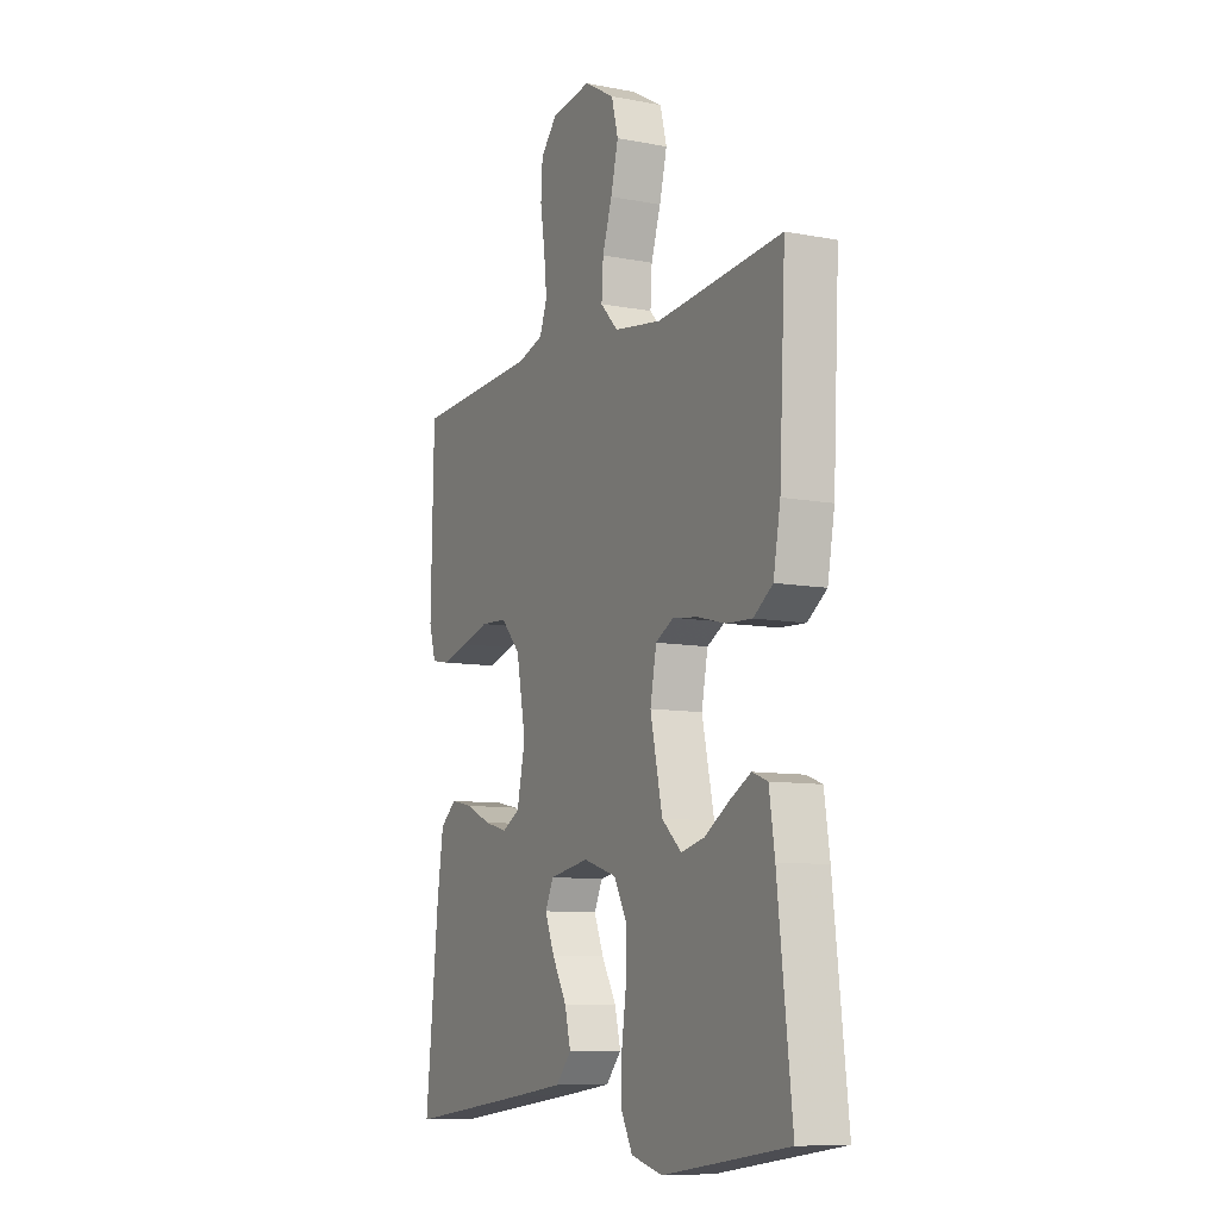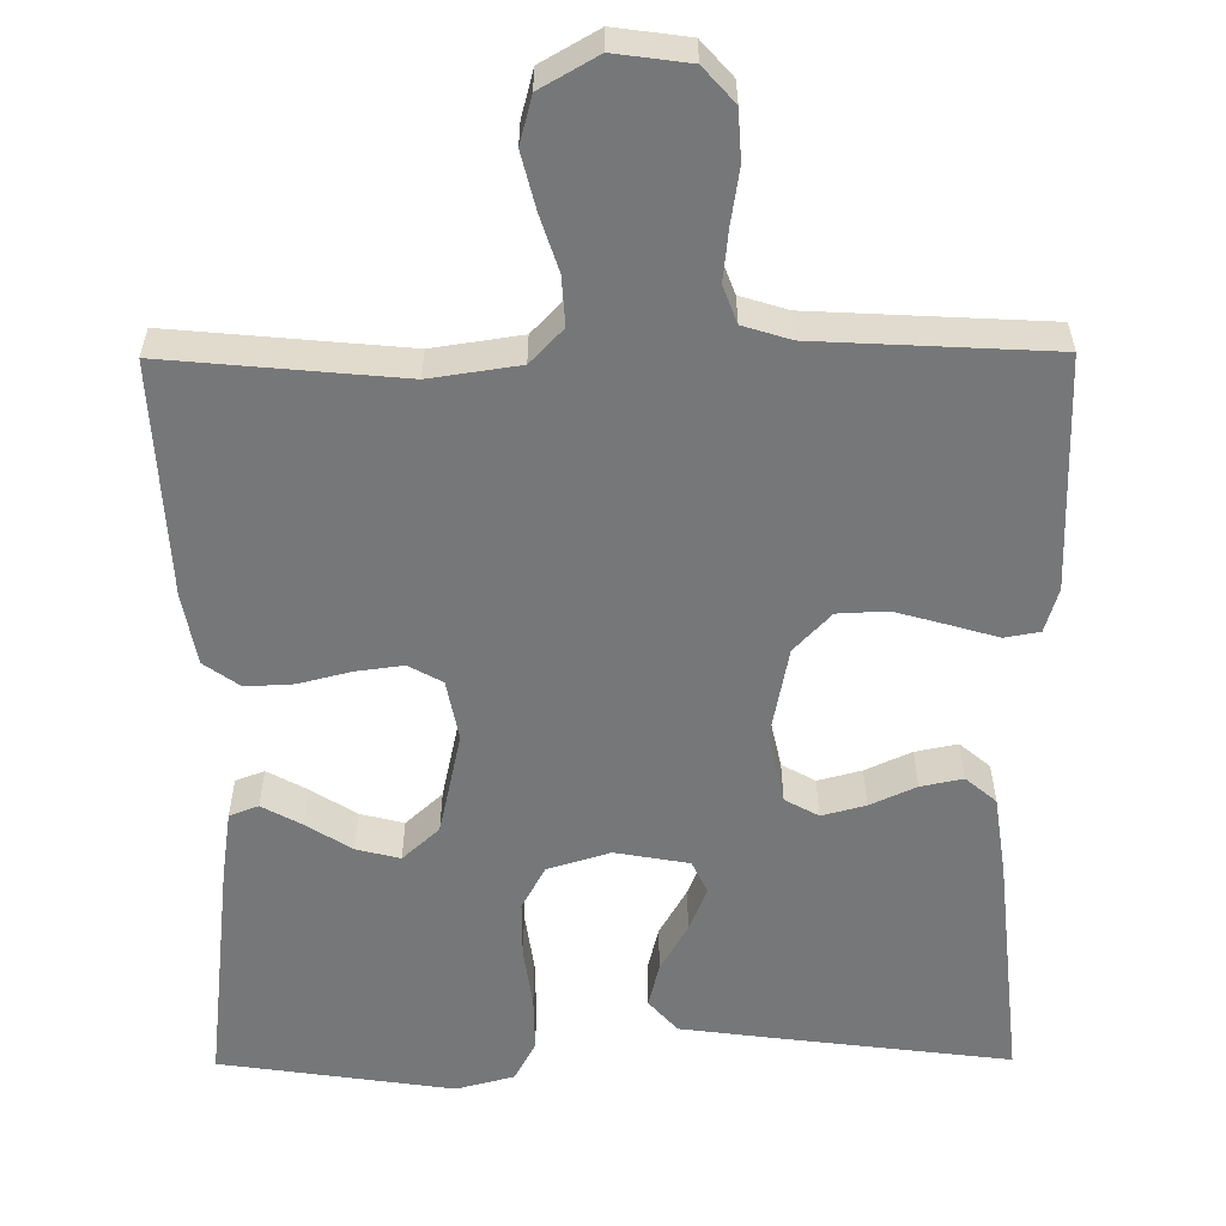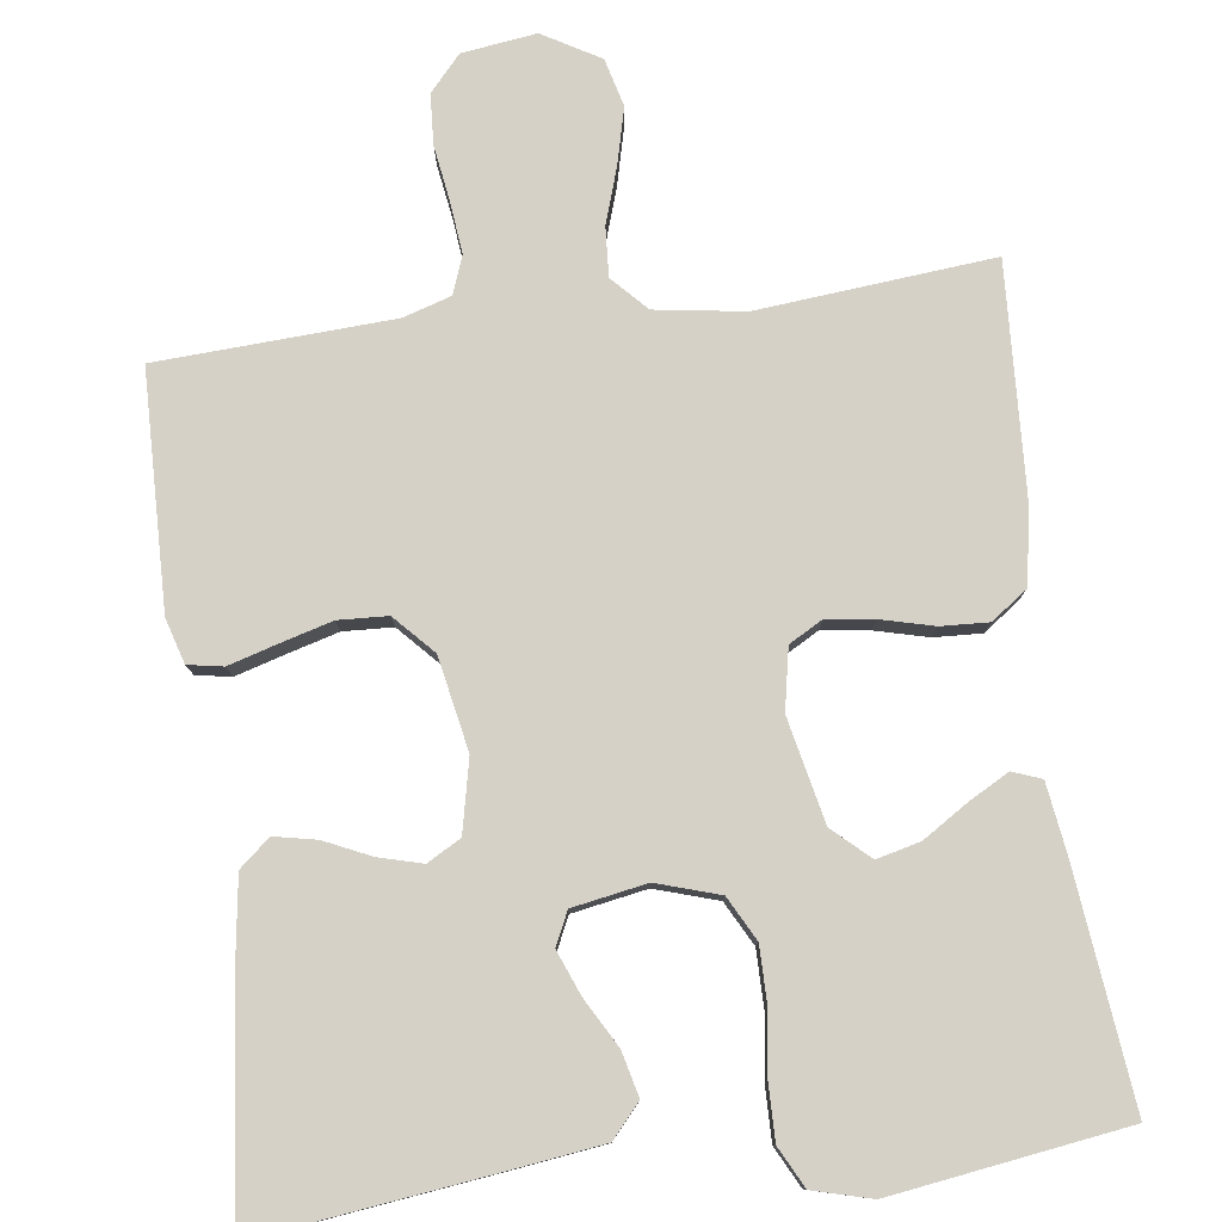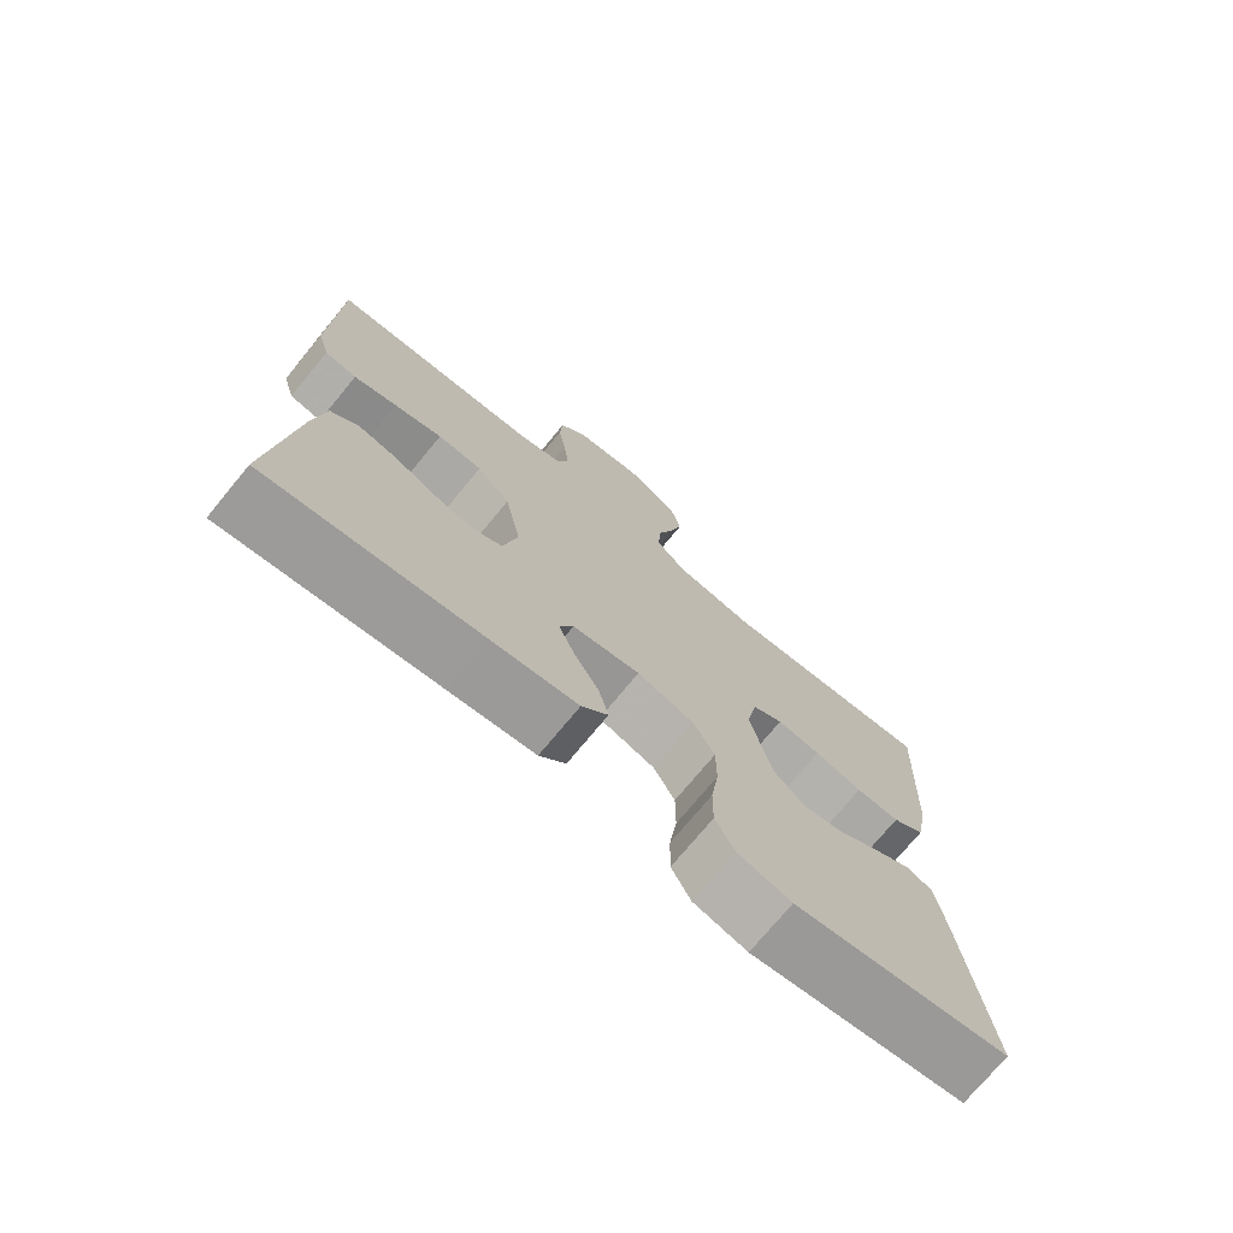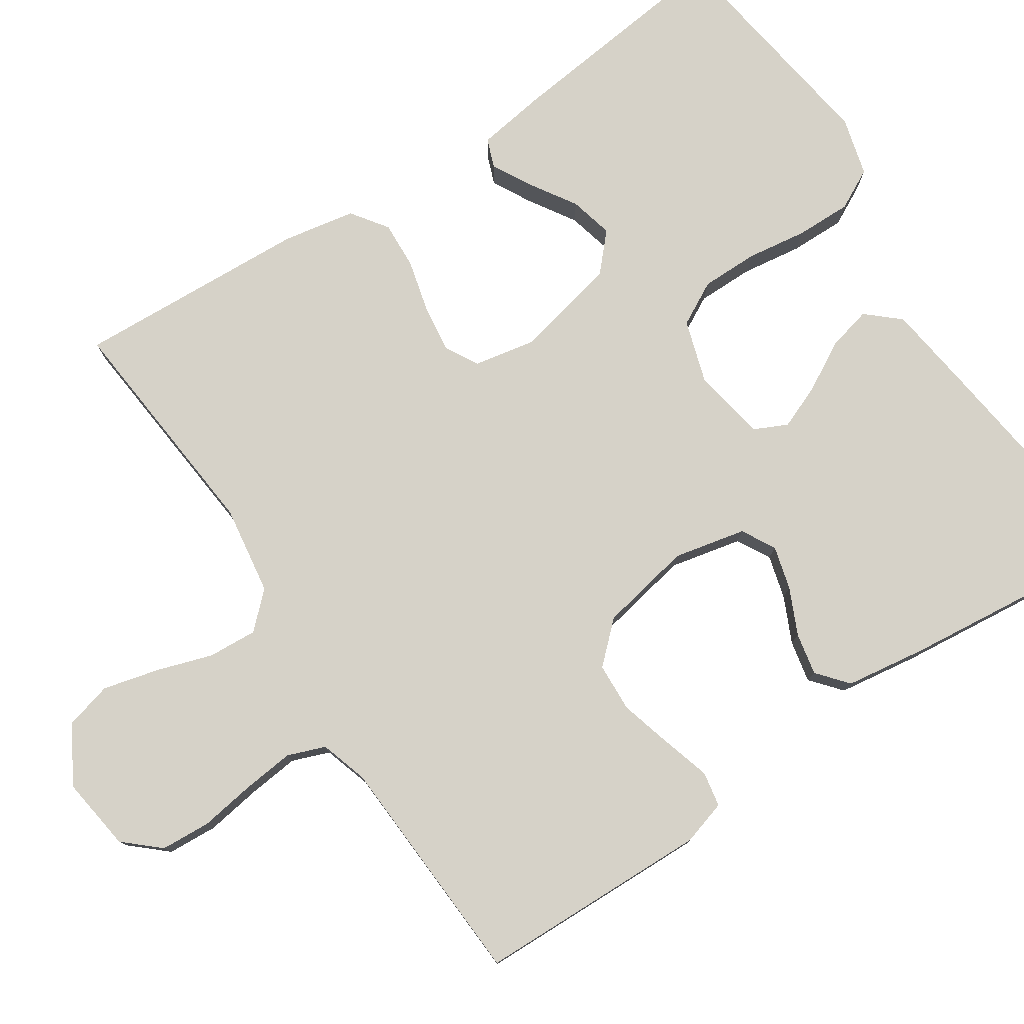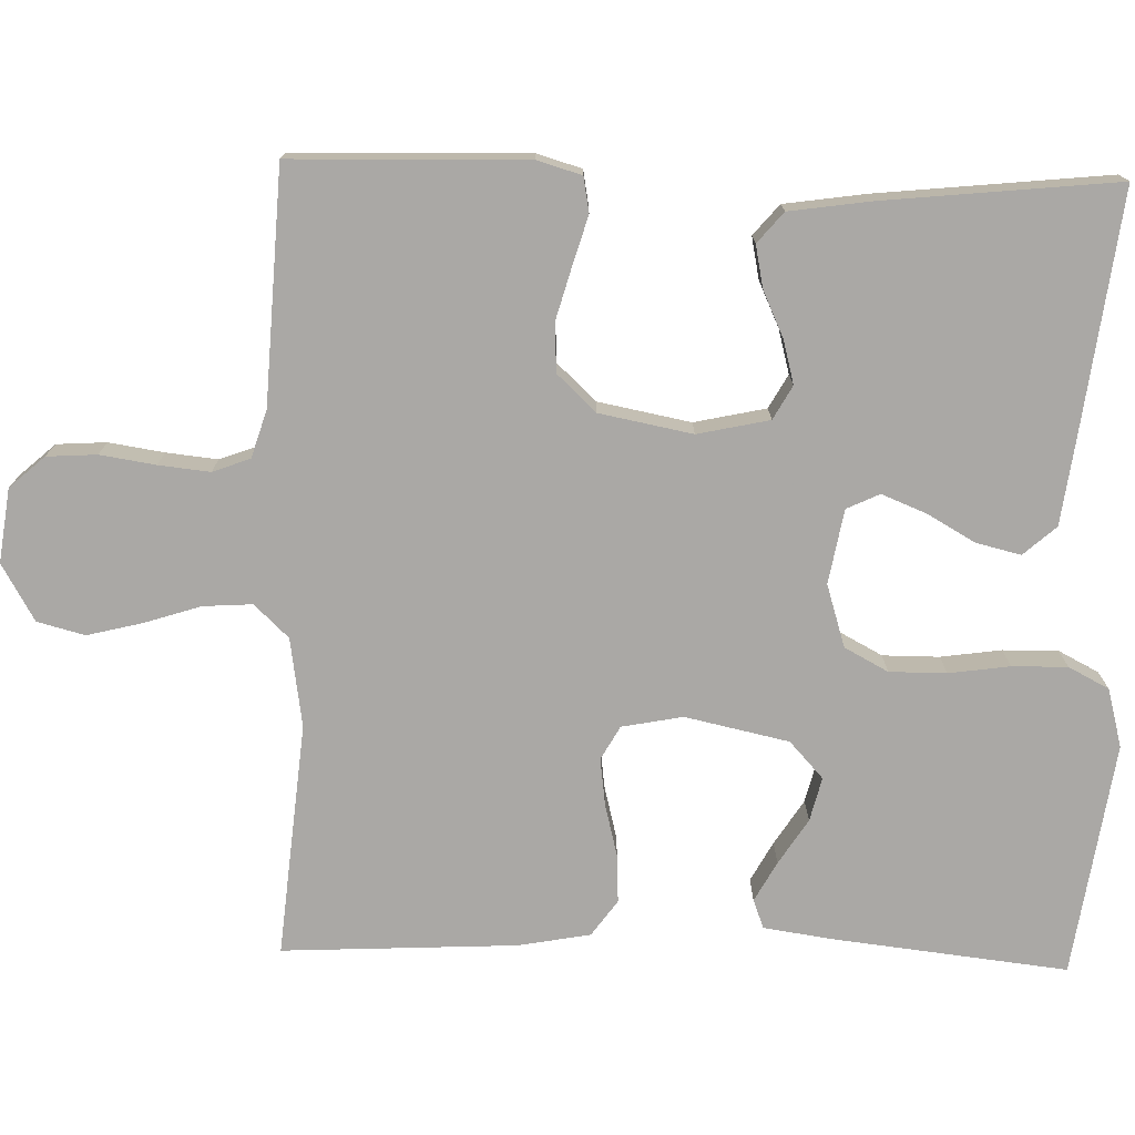
<metadata>
{"format":"obj","ext":"obj","renderer":"f3d","projection":"perspective","resolution":1024,"background":"white","views":[{"elev":-9.3,"azim":-116.7,"up":"+Z"},{"elev":-57.0,"azim":0.4,"up":"+Y"},{"elev":79.1,"azim":172.6,"up":"+Y"},{"elev":-73.9,"azim":140.5,"up":"+Z"},{"elev":78.2,"azim":56.6,"up":"+Y"},{"elev":-75.1,"azim":88.5,"up":"+Y"}]}
</metadata>
<code>
v -0.5 0.07 -0.5
v -0.466 0.07 -0.2
v -0.453 0.07 -0.111
v -0.416 0.07 -0.097
v -0.365 0.07 -0.125
v -0.307 0.07 -0.162
v -0.251 0.07 -0.176
v -0.204 0.07 -0.133
v -0.175 0.07 0
v -0.19 0.07 0.078
v -0.233 0.07 0.102
v -0.294 0.07 0.094
v -0.361 0.07 0.077
v -0.422 0.07 0.074
v -0.468 0.07 0.107
v -0.485 0.07 0.2
v -0.5 0.07 0.5
v -0.2 0.07 0.472
v -0.086 0.07 0.489
v -0.044 0.07 0.533
v -0.048 0.07 0.596
v -0.071 0.07 0.667
v -0.089 0.07 0.739
v -0.073 0.07 0.8
v 0 0.07 0.842
v 0.095 0.07 0.829
v 0.135 0.07 0.784
v 0.139 0.07 0.72
v 0.128 0.07 0.649
v 0.121 0.07 0.583
v 0.139 0.07 0.535
v 0.2 0.07 0.516
v 0.5 0.07 0.5
v 0.507 0.07 0.2
v 0.49 0.07 0.143
v 0.445 0.07 0.135
v 0.384 0.07 0.153
v 0.316 0.07 0.172
v 0.253 0.07 0.169
v 0.206 0.07 0.119
v 0.183 0.07 0
v 0.203 0.07 -0.092
v 0.246 0.07 -0.116
v 0.302 0.07 -0.101
v 0.361 0.07 -0.074
v 0.415 0.07 -0.063
v 0.454 0.07 -0.096
v 0.469 0.07 -0.2
v 0.5 0.07 -0.5
v 0.2 0.07 -0.462
v 0.08 0.07 -0.446
v 0.043 0.07 -0.404
v 0.057 0.07 -0.347
v 0.092 0.07 -0.285
v 0.115 0.07 -0.228
v 0.095 0.07 -0.186
v 0 0.07 -0.169
v -0.08 0.07 -0.194
v -0.11 0.07 -0.25
v -0.11 0.07 -0.323
v -0.099 0.07 -0.401
v -0.098 0.07 -0.472
v -0.125 0.07 -0.524
v -0.2 0.07 -0.544
v -0.5 0 -0.5
v -0.466 0 -0.2
v -0.453 0 -0.111
v -0.416 0 -0.097
v -0.365 0 -0.125
v -0.307 0 -0.162
v -0.251 0 -0.176
v -0.204 0 -0.133
v -0.175 0 0
v -0.19 0 0.078
v -0.233 0 0.102
v -0.294 0 0.094
v -0.361 0 0.077
v -0.422 0 0.074
v -0.468 0 0.107
v -0.485 0 0.2
v -0.5 0 0.5
v -0.2 0 0.472
v -0.086 0 0.489
v -0.044 0 0.533
v -0.048 0 0.596
v -0.071 0 0.667
v -0.089 0 0.739
v -0.073 0 0.8
v 0 0 0.842
v 0.095 0 0.829
v 0.135 0 0.784
v 0.139 0 0.72
v 0.128 0 0.649
v 0.121 0 0.583
v 0.139 0 0.535
v 0.2 0 0.516
v 0.5 0 0.5
v 0.507 0 0.2
v 0.49 0 0.143
v 0.445 0 0.135
v 0.384 0 0.153
v 0.316 0 0.172
v 0.253 0 0.169
v 0.206 0 0.119
v 0.183 0 0
v 0.203 0 -0.092
v 0.246 0 -0.116
v 0.302 0 -0.101
v 0.361 0 -0.074
v 0.415 0 -0.063
v 0.454 0 -0.096
v 0.469 0 -0.2
v 0.5 0 -0.5
v 0.2 0 -0.462
v 0.08 0 -0.446
v 0.043 0 -0.404
v 0.057 0 -0.347
v 0.092 0 -0.285
v 0.115 0 -0.228
v 0.095 0 -0.186
v 0 0 -0.169
v -0.08 0 -0.194
v -0.11 0 -0.25
v -0.11 0 -0.323
v -0.099 0 -0.401
v -0.098 0 -0.472
v -0.125 0 -0.524
v -0.2 0 -0.544
f 60 61 62 63
f 59 60 63 64
f 51 52 53 54
f 51 54 55
f 50 51 55
f 49 50 55
f 48 49 55 56
f 44 45 46 47
f 43 44 47 48
f 34 35 36 37
f 32 33 34 37
f 31 32 37 38
f 26 27 28 29
f 26 29 30
f 25 26 30
f 24 25 30 31
f 21 22 23 24
f 15 16 17 18
f 15 18 19
f 12 13 14 15
f 11 12 15 19
f 10 11 19 20
f 3 4 5 6
f 1 2 3 6
f 59 64 1 6
f 43 48 56 57
f 42 43 57
f 41 42 57 58
f 40 41 58
f 24 31 38 39
f 21 24 39 40
f 20 21 40
f 9 10 20 40
f 8 9 40 58
f 59 6 7
f 7 8 58 59
f 127 126 125 124
f 128 127 124 123
f 118 117 116 115
f 119 118 115
f 119 115 114
f 119 114 113
f 120 119 113 112
f 111 110 109 108
f 112 111 108 107
f 101 100 99 98
f 101 98 97 96
f 102 101 96 95
f 93 92 91 90
f 94 93 90
f 94 90 89
f 95 94 89 88
f 88 87 86 85
f 82 81 80 79
f 83 82 79
f 79 78 77 76
f 83 79 76 75
f 84 83 75 74
f 70 69 68 67
f 70 67 66 65
f 70 65 128 123
f 121 120 112 107
f 121 107 106
f 122 121 106 105
f 122 105 104
f 103 102 95 88
f 104 103 88 85
f 104 85 84
f 104 84 74 73
f 122 104 73 72
f 71 70 123
f 123 122 72 71
f 1 65 66 2
f 2 66 67 3
f 3 67 68 4
f 4 68 69 5
f 5 69 70 6
f 6 70 71 7
f 7 71 72 8
f 8 72 73 9
f 9 73 74 10
f 10 74 75 11
f 11 75 76 12
f 12 76 77 13
f 13 77 78 14
f 14 78 79 15
f 15 79 80 16
f 16 80 81 17
f 17 81 82 18
f 18 82 83 19
f 19 83 84 20
f 20 84 85 21
f 21 85 86 22
f 22 86 87 23
f 23 87 88 24
f 24 88 89 25
f 25 89 90 26
f 26 90 91 27
f 27 91 92 28
f 28 92 93 29
f 29 93 94 30
f 30 94 95 31
f 31 95 96 32
f 32 96 97 33
f 33 97 98 34
f 34 98 99 35
f 35 99 100 36
f 36 100 101 37
f 37 101 102 38
f 38 102 103 39
f 39 103 104 40
f 40 104 105 41
f 41 105 106 42
f 42 106 107 43
f 43 107 108 44
f 44 108 109 45
f 45 109 110 46
f 46 110 111 47
f 47 111 112 48
f 48 112 113 49
f 49 113 114 50
f 50 114 115 51
f 51 115 116 52
f 52 116 117 53
f 53 117 118 54
f 54 118 119 55
f 55 119 120 56
f 56 120 121 57
f 57 121 122 58
f 58 122 123 59
f 59 123 124 60
f 60 124 125 61
f 61 125 126 62
f 62 126 127 63
f 63 127 128 64
f 64 128 65 1

</code>
